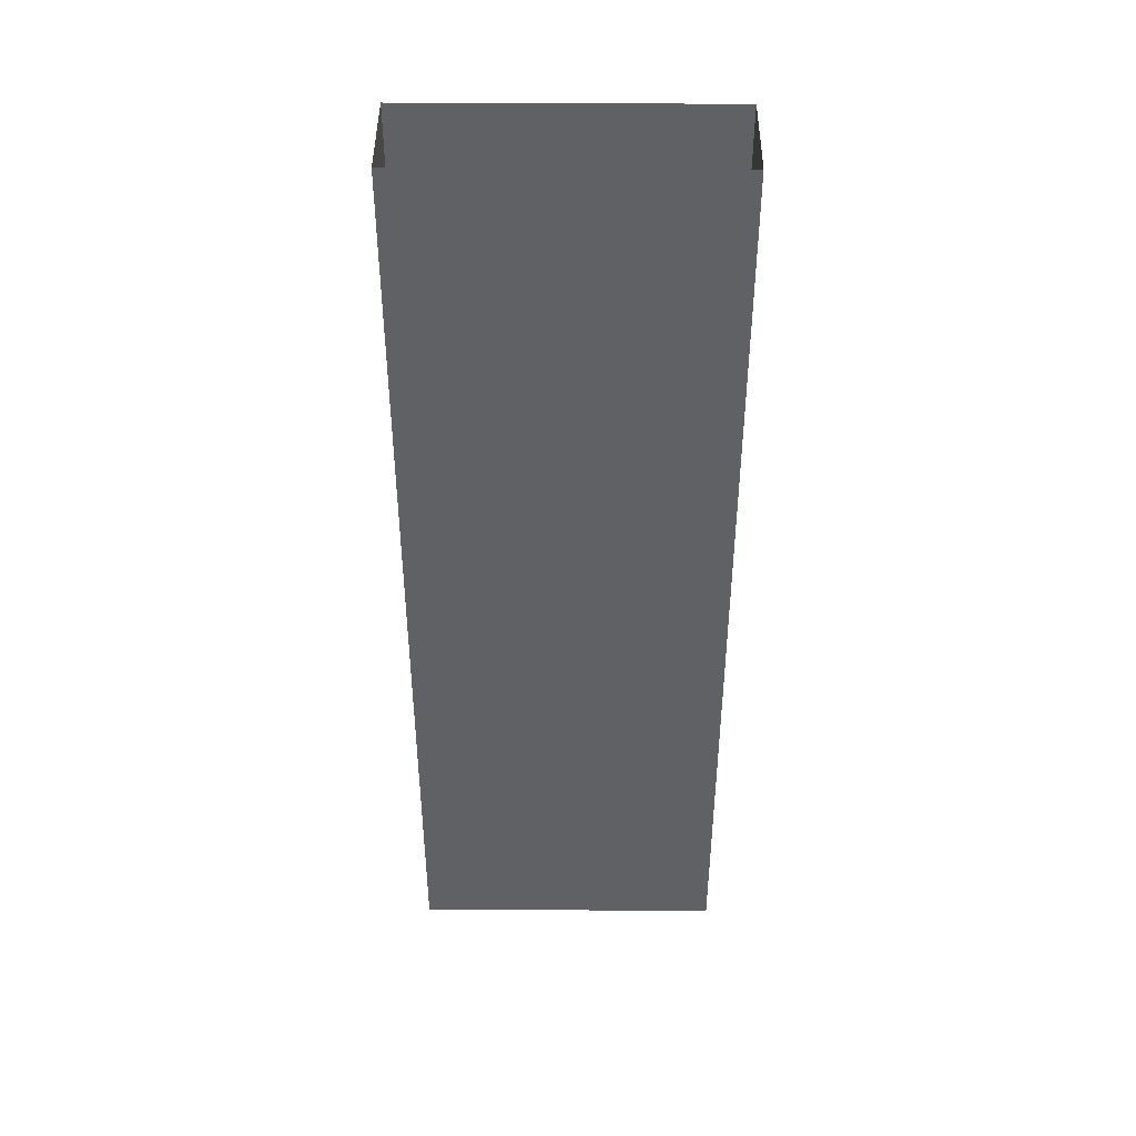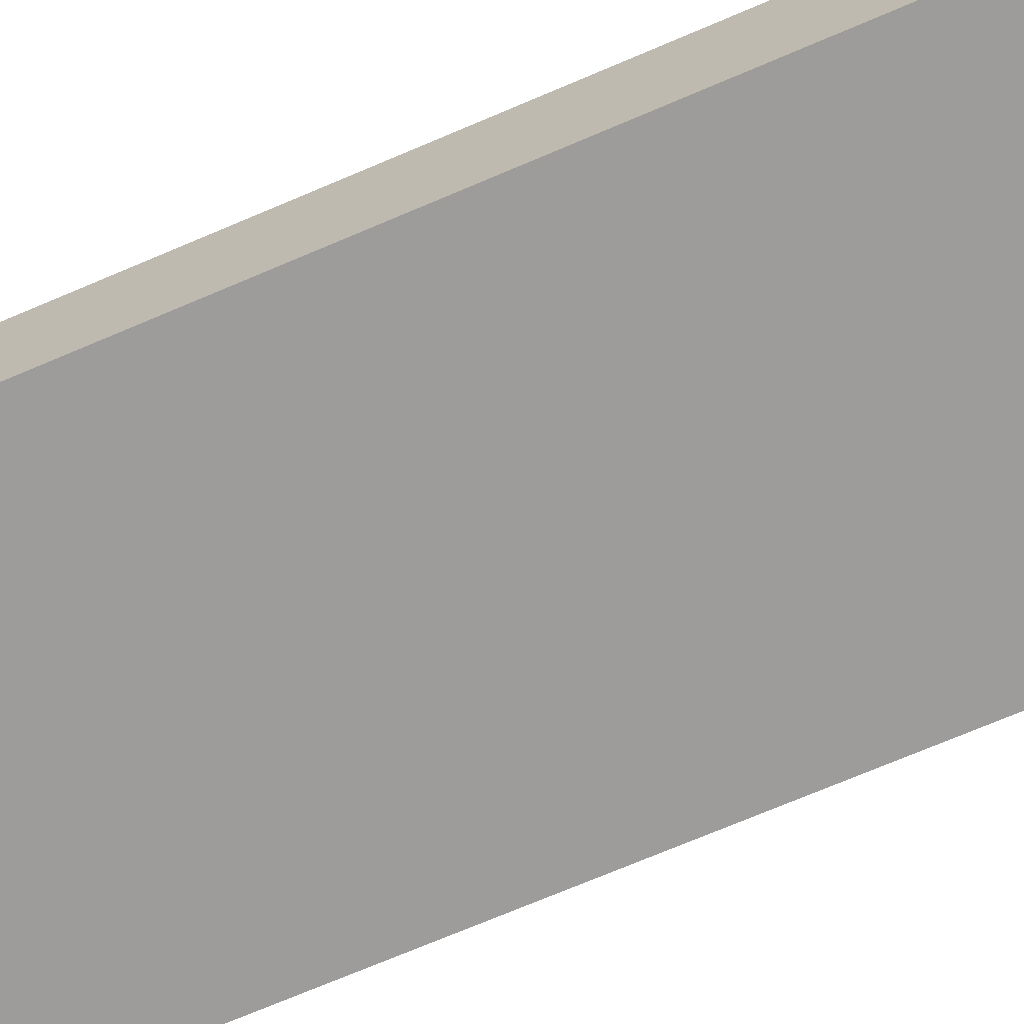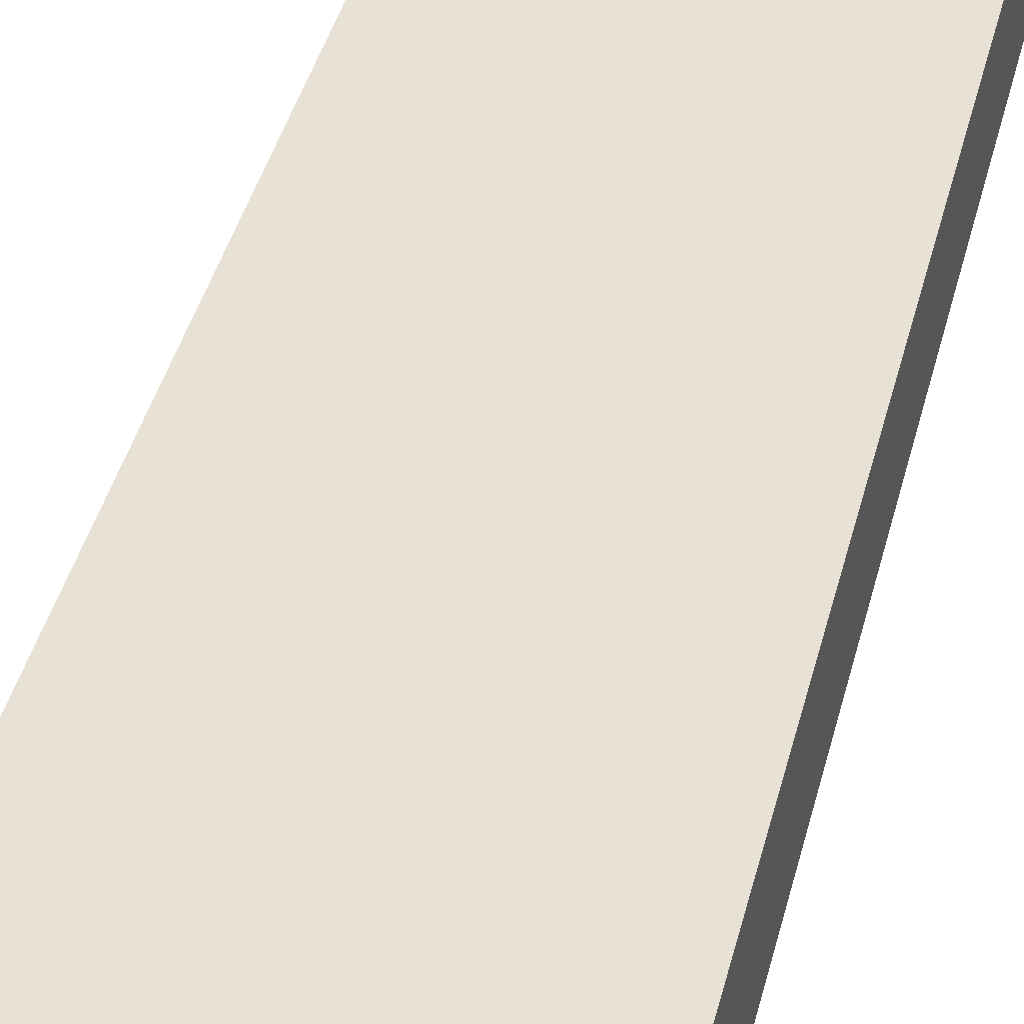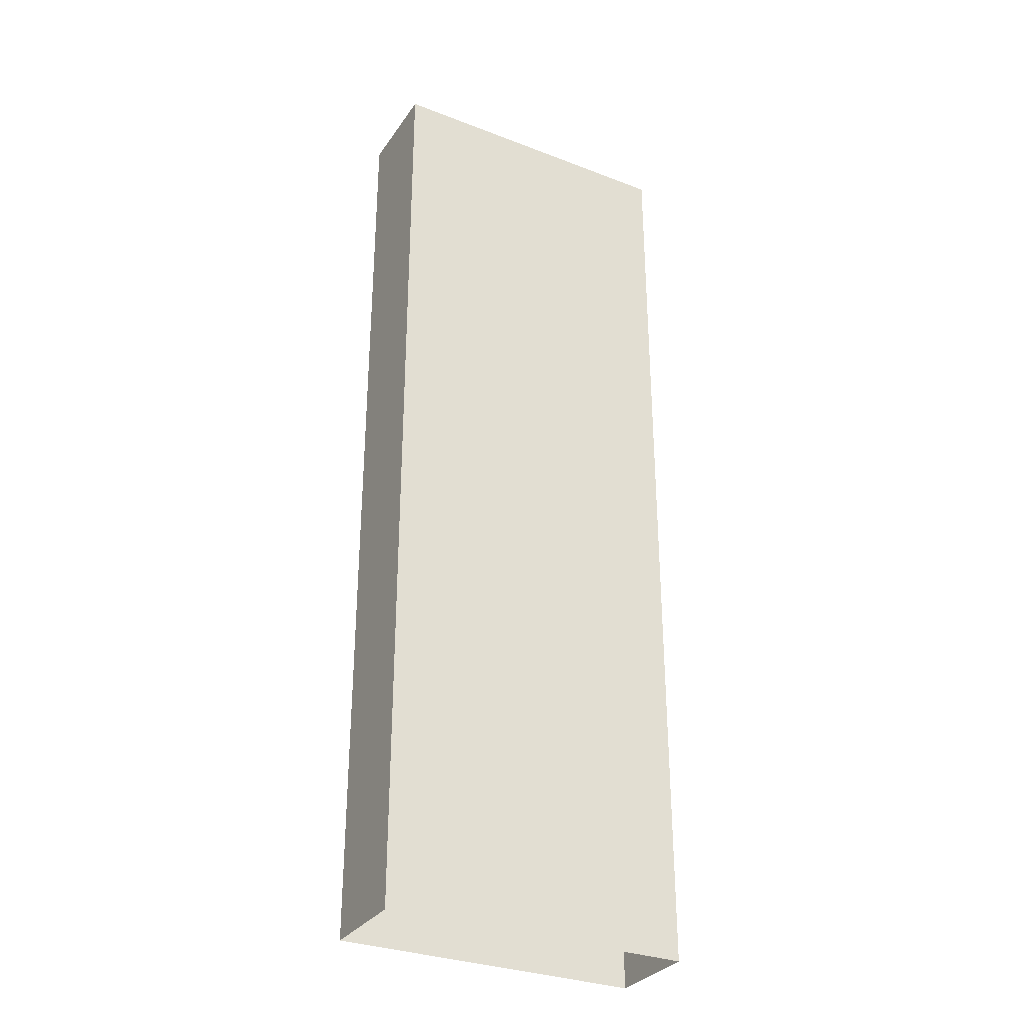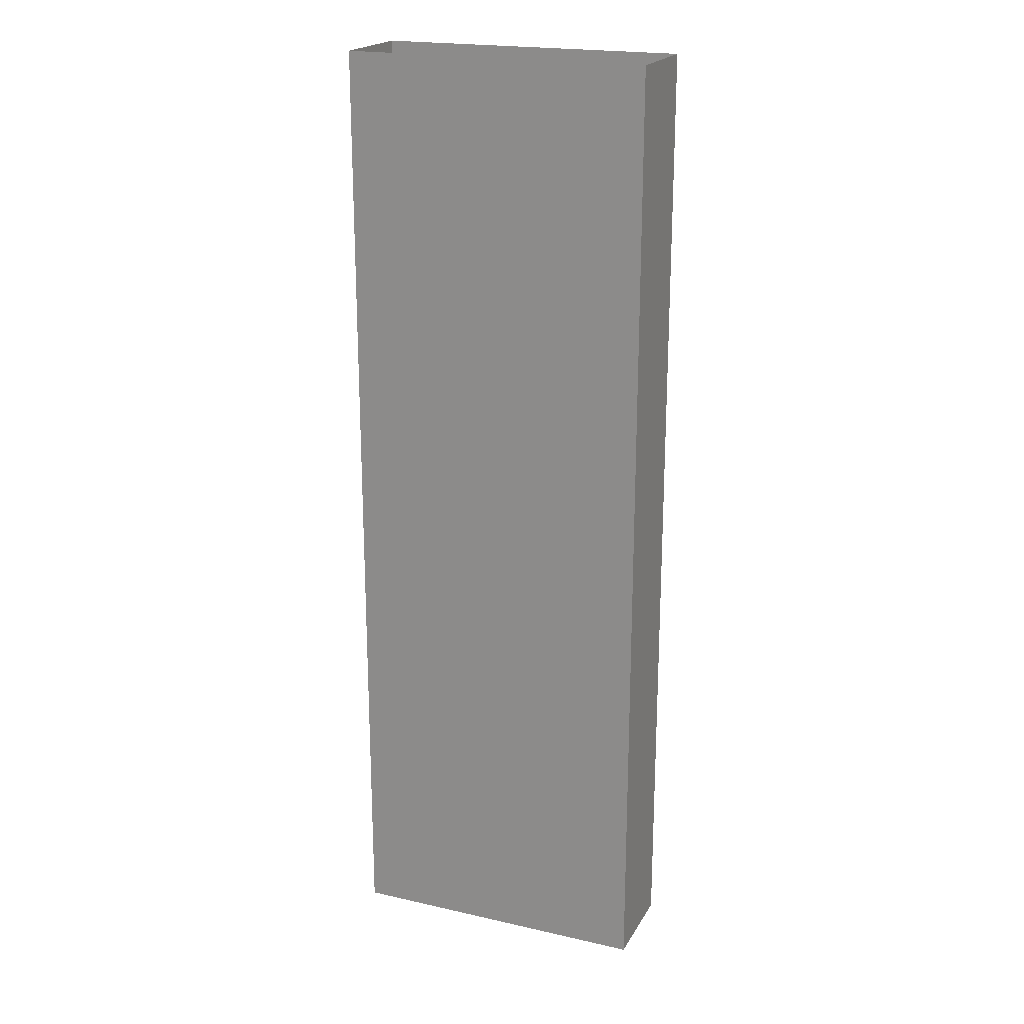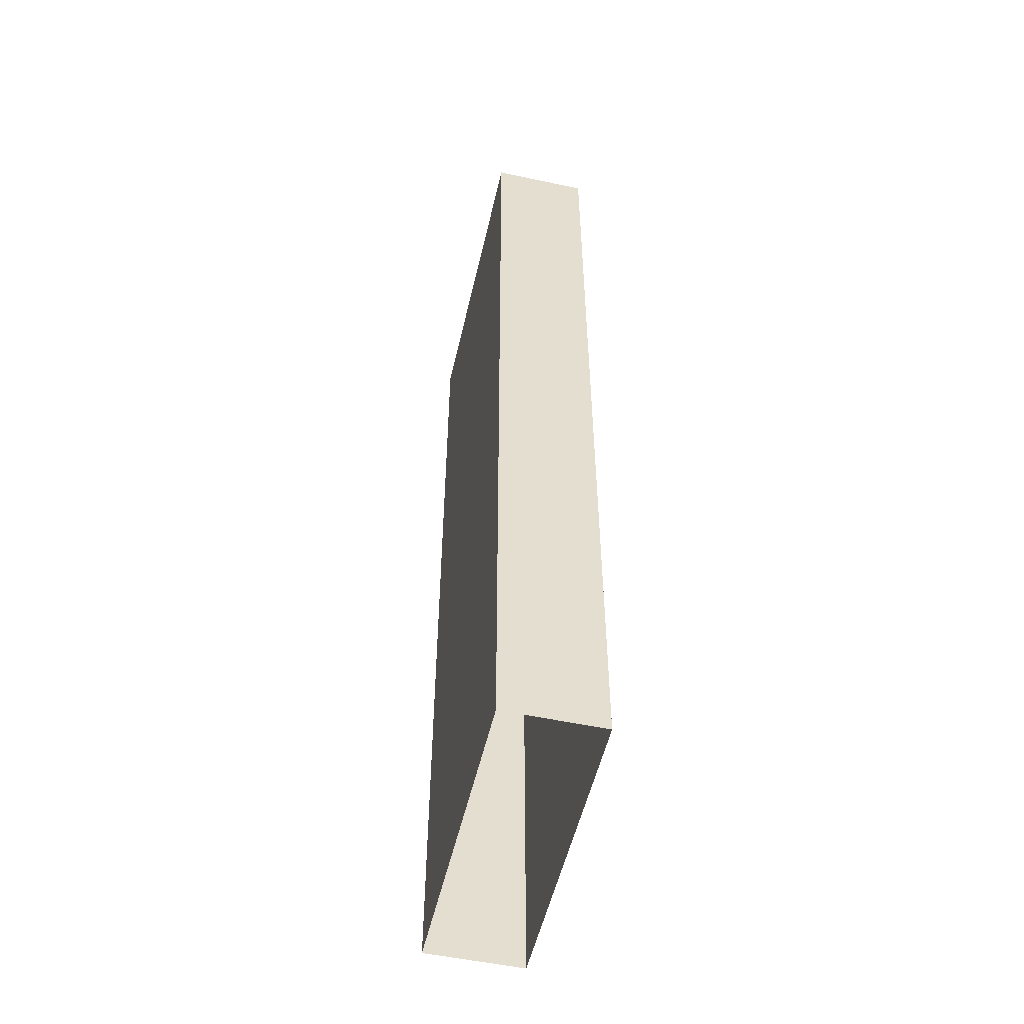
<metadata>
{"format":"obj","ext":"obj","renderer":"f3d","projection":"perspective","resolution":1024,"background":"white","views":[{"elev":43.8,"azim":-179.6,"up":"+Z"},{"elev":-70.0,"azim":113.3,"up":"+Y"},{"elev":40.3,"azim":13.6,"up":"+Y"},{"elev":-31.4,"azim":151.4,"up":"+Z"},{"elev":20.6,"azim":22.3,"up":"+Z"},{"elev":-53.1,"azim":77.1,"up":"+Z"}]}
</metadata>
<code>
g royale_gas_stella_lod02
v -1.188 -0.375 3.546
v -1.188 -0.375 -3.875
v -1.188 0.375 -3.875
v -1.188 0.375 3.546
v 1.188 -0.375 3.546
v 1.188 -0.375 -3.875
v -1.188 -0.375 -3.875
v -1.188 -0.375 3.546
v 1.188 0.375 3.546
v -1.188 0.375 3.546
v -1.188 0.375 -3.875
v 1.188 0.375 -3.875
v 1.188 -0.375 3.546
v 1.188 0.375 3.546
v 1.188 0.375 -3.875
v 1.188 -0.375 -3.875
g royale_gas_stella_lod02_0
f 3 2 1
f 4 3 1
f 7 6 5
f 8 7 5
f 11 10 9
f 12 11 9
f 15 14 13
f 16 15 13

</code>
